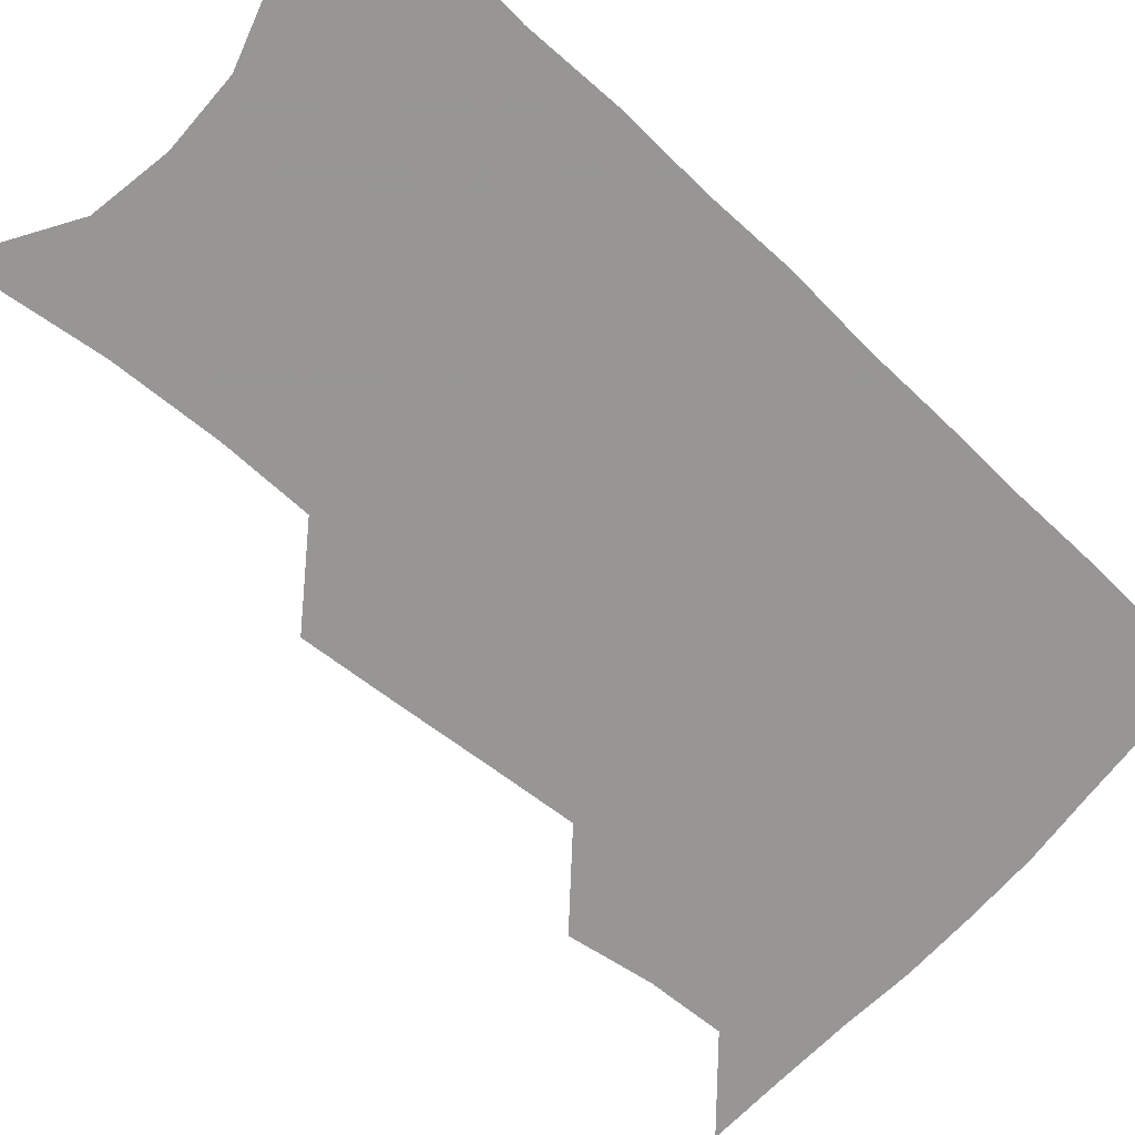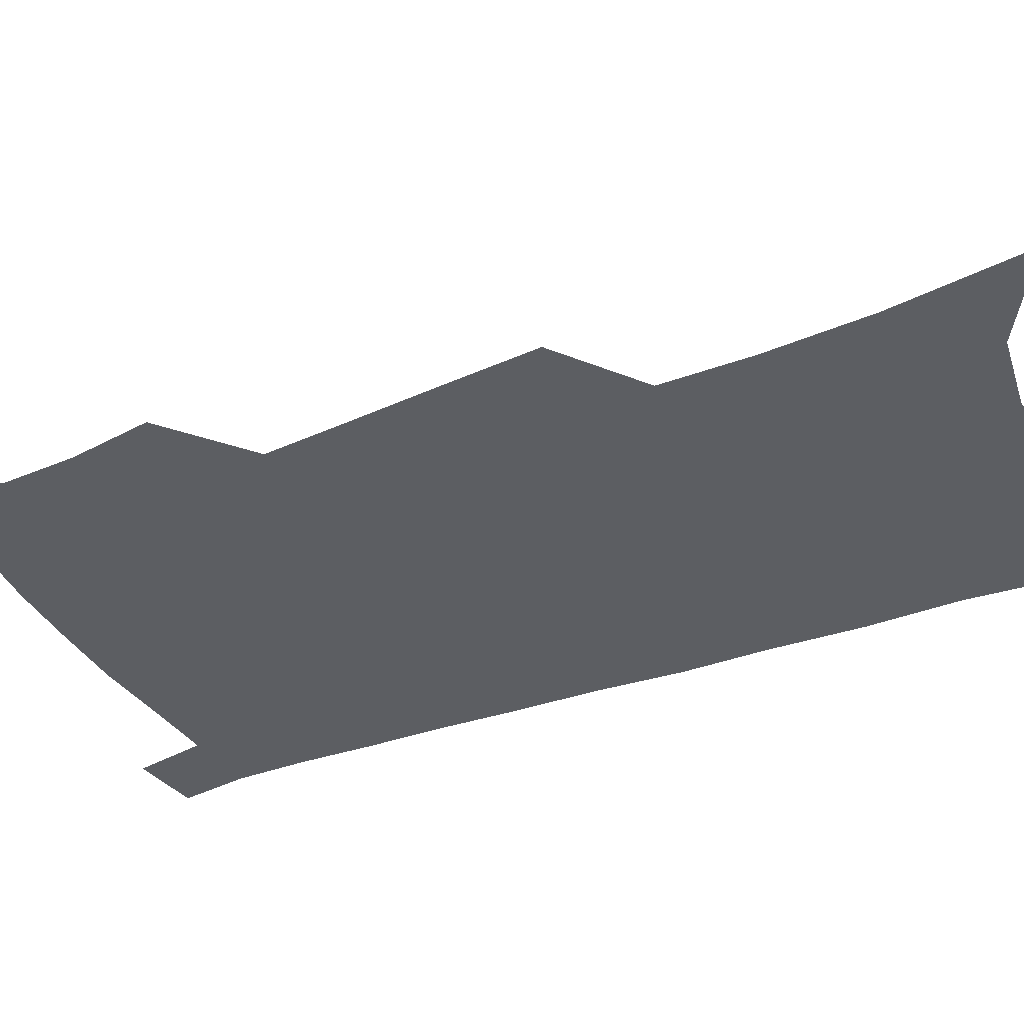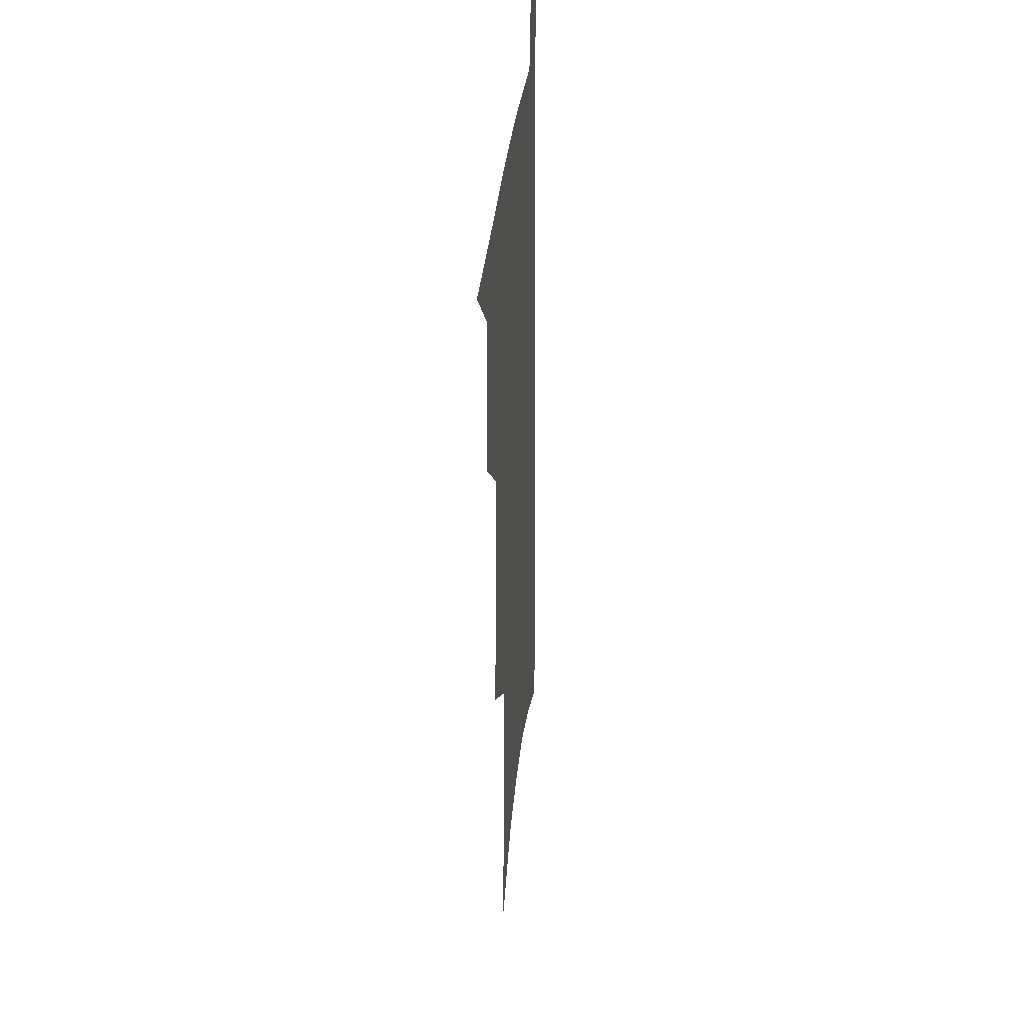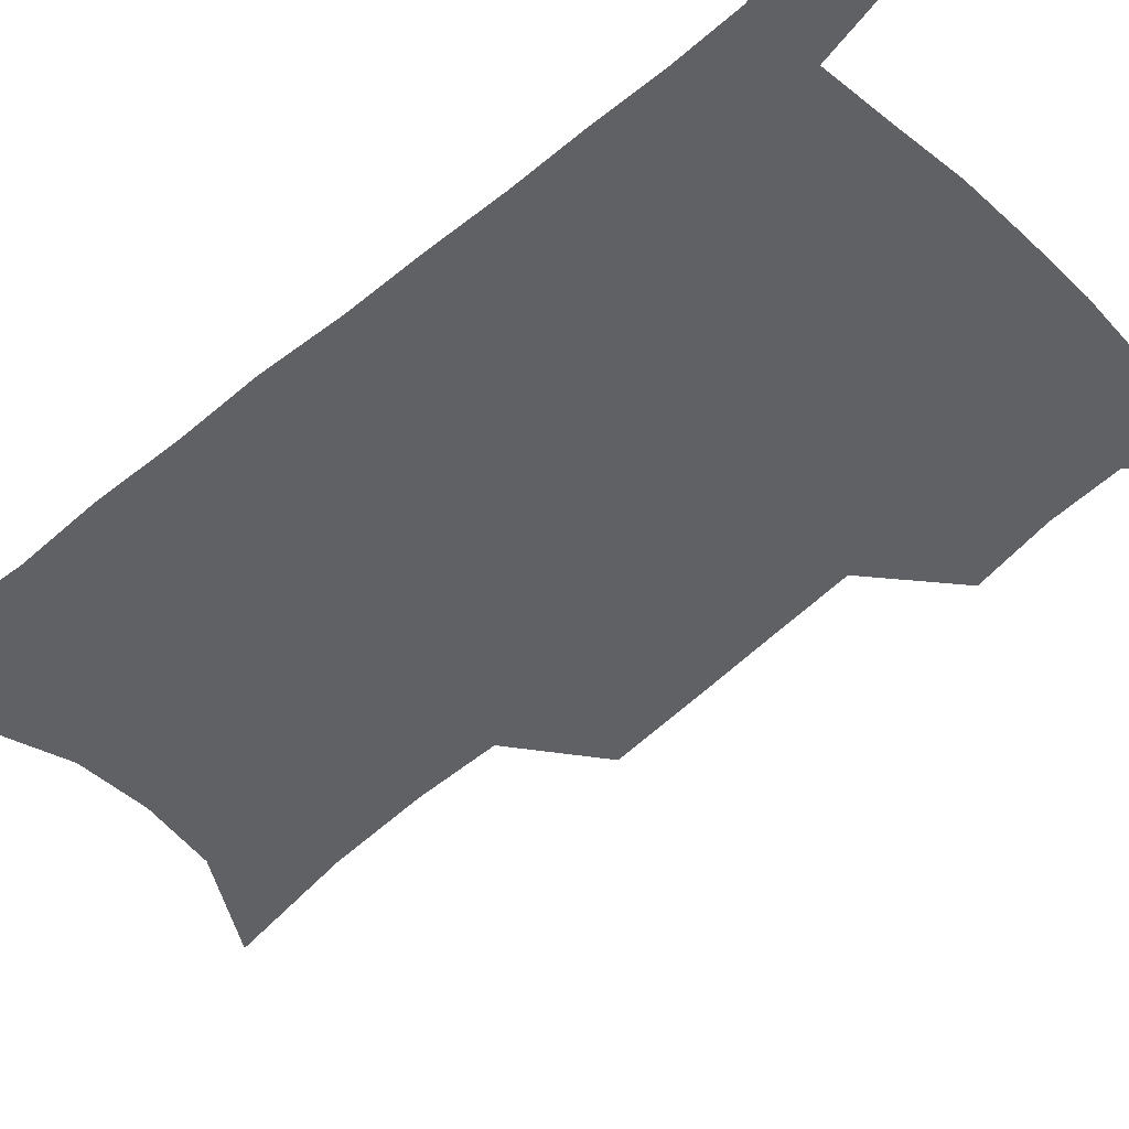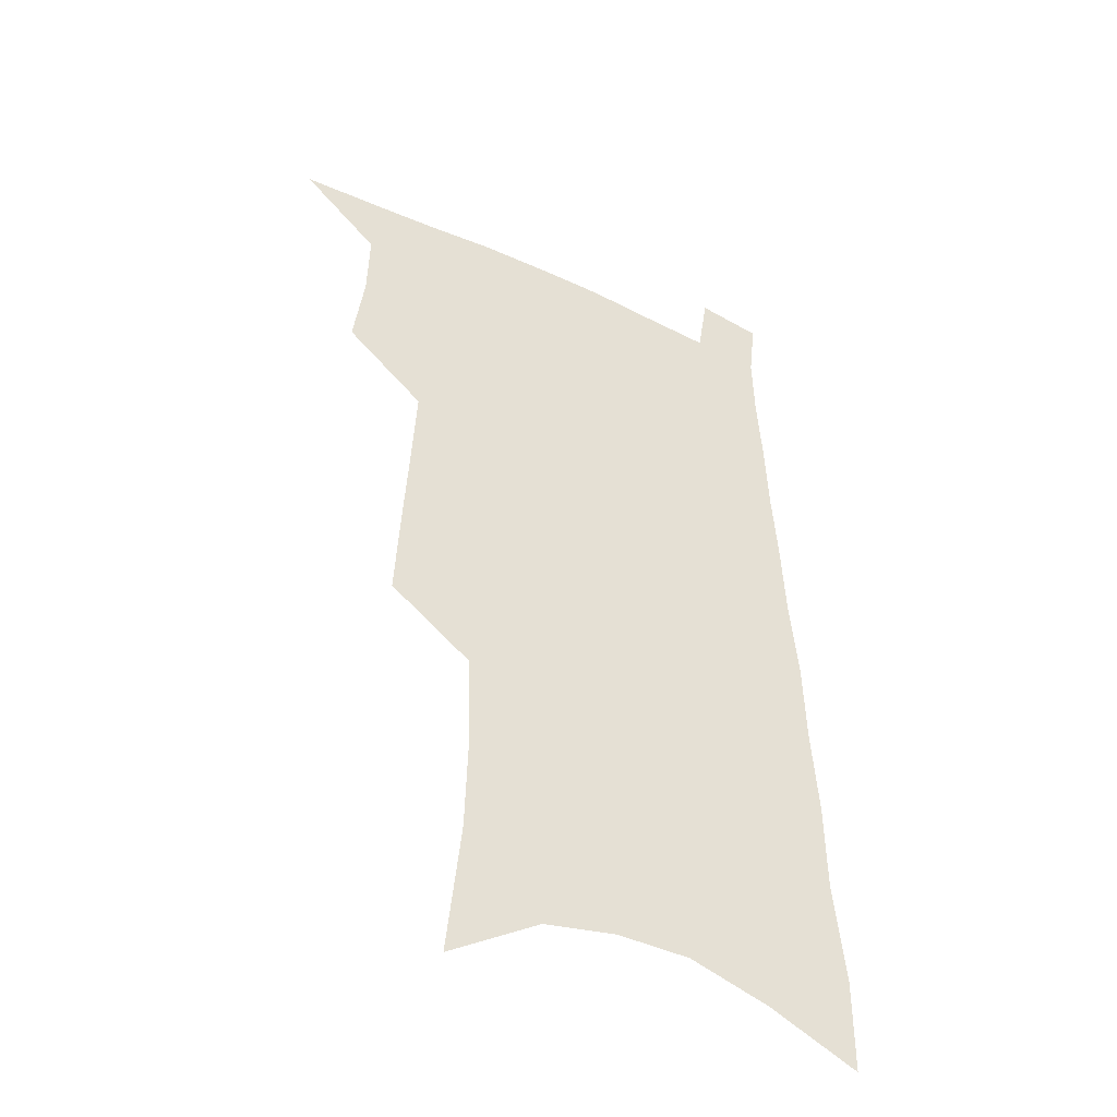
<metadata>
{"format":"obj","ext":"obj","renderer":"f3d","projection":"perspective","resolution":1024,"background":"white","views":[{"elev":-67.8,"azim":49.4,"up":"+Z"},{"elev":-37.5,"azim":-62.7,"up":"+Z"},{"elev":33.9,"azim":-84.4,"up":"+Y"},{"elev":-49.5,"azim":135.4,"up":"+Z"},{"elev":-43.9,"azim":-29.1,"up":"+Y"}]}
</metadata>
<code>
v 492.5 529.7 0
v 517.4 447.1 0
v 521.5 477.6 0
v 522.3 504.8 0
v 521.9 531.3 0
v 542 322.2 0
v 543.9 357.6 0
v 546 391.4 0
v 547.8 423 0
v 549.7 452.7 0
v 552 481 0
v 551 506.9 0
v 549.1 533 0
v 568.4 174.8 0
v 573.8 226.7 0
v 574.9 266.4 0
v 573.8 299.8 0
v 576.7 338.4 0
v 577.2 370.4 0
v 577.7 400.9 0
v 578.5 429.8 0
v 578.9 457 0
v 579.4 483.1 0
v 578.7 508.1 0
v 575.5 535.7 0
v 603.9 197.6 0
v 604.3 238.7 0
v 603.6 274.3 0
v 603.7 310.3 0
v 604.7 346.2 0
v 604.2 375.1 0
v 605 406.4 0
v 604.8 432.8 0
v 604.7 458.8 0
v 604.9 484.3 0
v 604.3 509.2 0
v 602.3 536.5 0
v 632.7 203 0
v 632 243.4 0
v 631.1 278.7 0
v 630.5 313.9 0
v 630.2 346.6 0
v 629.8 376.5 0
v 629.8 405.7 0
v 629.6 434.1 0
v 629.7 459.7 0
v 629.8 484.6 0
v 629.8 509.3 0
v 628.7 536.7 0
v 661.1 203 0
v 659.7 241.4 0
v 658.3 277.5 0
v 656.9 312.6 0
v 655.8 345.9 0
v 655.2 376.1 0
v 655.1 404.5 0
v 654.7 432.3 0
v 654.7 458.6 0
v 654.4 484.8 0
v 654.9 509.5 0
v 655.9 534.8 0
v 692.3 193.7 0
v 689.3 234.4 0
v 687.2 271.3 0
v 684.9 307.2 0
v 683.3 340.1 0
v 683.1 370.3 0
v 681.9 400.4 0
v 681.1 429 0
v 680.7 456.3 0
v 679.8 483.2 0
v 680.2 508.5 0
v 681.6 533.4 0
v 685.9 559.9 0
v 727.4 178.3 0
v 727.7 214.7 0
v 723.4 254.9 0
v 723 289.2 0
v 720.4 324.2 0
v 719.5 356.3 0
v 716.2 389.2 0
v 714.6 419.6 0
v 712.3 449.4 0
v 711 477.6 0
v 709.1 505.3 0
v 708.4 531.6 0
v 711.2 556.5 0
f 4 5 1
f 9 10 2
f 2 10 3
f 10 11 3
f 3 11 4
f 11 12 4
f 4 12 5
f 12 13 5
f 17 18 6
f 6 18 7
f 18 19 7
f 7 19 8
f 19 20 8
f 8 20 9
f 20 21 9
f 9 21 10
f 21 22 10
f 10 22 11
f 22 23 11
f 11 23 12
f 23 24 12
f 12 24 13
f 24 25 13
f 14 26 15
f 26 27 15
f 15 27 16
f 27 28 16
f 16 28 17
f 28 29 17
f 17 29 18
f 29 30 18
f 18 30 19
f 30 31 19
f 19 31 20
f 31 32 20
f 20 32 21
f 32 33 21
f 21 33 22
f 33 34 22
f 22 34 23
f 34 35 23
f 23 35 24
f 35 36 24
f 24 36 25
f 36 37 25
f 26 38 27
f 38 39 27
f 27 39 28
f 39 40 28
f 28 40 29
f 40 41 29
f 29 41 30
f 41 42 30
f 30 42 31
f 42 43 31
f 31 43 32
f 43 44 32
f 32 44 33
f 44 45 33
f 33 45 34
f 45 46 34
f 34 46 35
f 46 47 35
f 35 47 36
f 47 48 36
f 36 48 37
f 48 49 37
f 38 50 39
f 50 51 39
f 39 51 40
f 51 52 40
f 40 52 41
f 52 53 41
f 41 53 42
f 53 54 42
f 42 54 43
f 54 55 43
f 43 55 44
f 55 56 44
f 44 56 45
f 56 57 45
f 45 57 46
f 57 58 46
f 46 58 47
f 58 59 47
f 47 59 48
f 59 60 48
f 48 60 49
f 60 61 49
f 50 62 51
f 62 63 51
f 51 63 52
f 63 64 52
f 52 64 53
f 64 65 53
f 53 65 54
f 65 66 54
f 54 66 55
f 66 67 55
f 55 67 56
f 67 68 56
f 56 68 57
f 68 69 57
f 57 69 58
f 69 70 58
f 58 70 59
f 70 71 59
f 59 71 60
f 71 72 60
f 60 72 61
f 72 73 61
f 62 75 63
f 75 76 63
f 63 76 64
f 76 77 64
f 64 77 65
f 77 78 65
f 65 78 66
f 78 79 66
f 66 79 67
f 79 80 67
f 67 80 68
f 80 81 68
f 68 81 69
f 81 82 69
f 69 82 70
f 82 83 70
f 70 83 71
f 83 84 71
f 71 84 72
f 84 85 72
f 72 85 73
f 85 86 73
f 73 86 74
f 86 87 74

</code>
